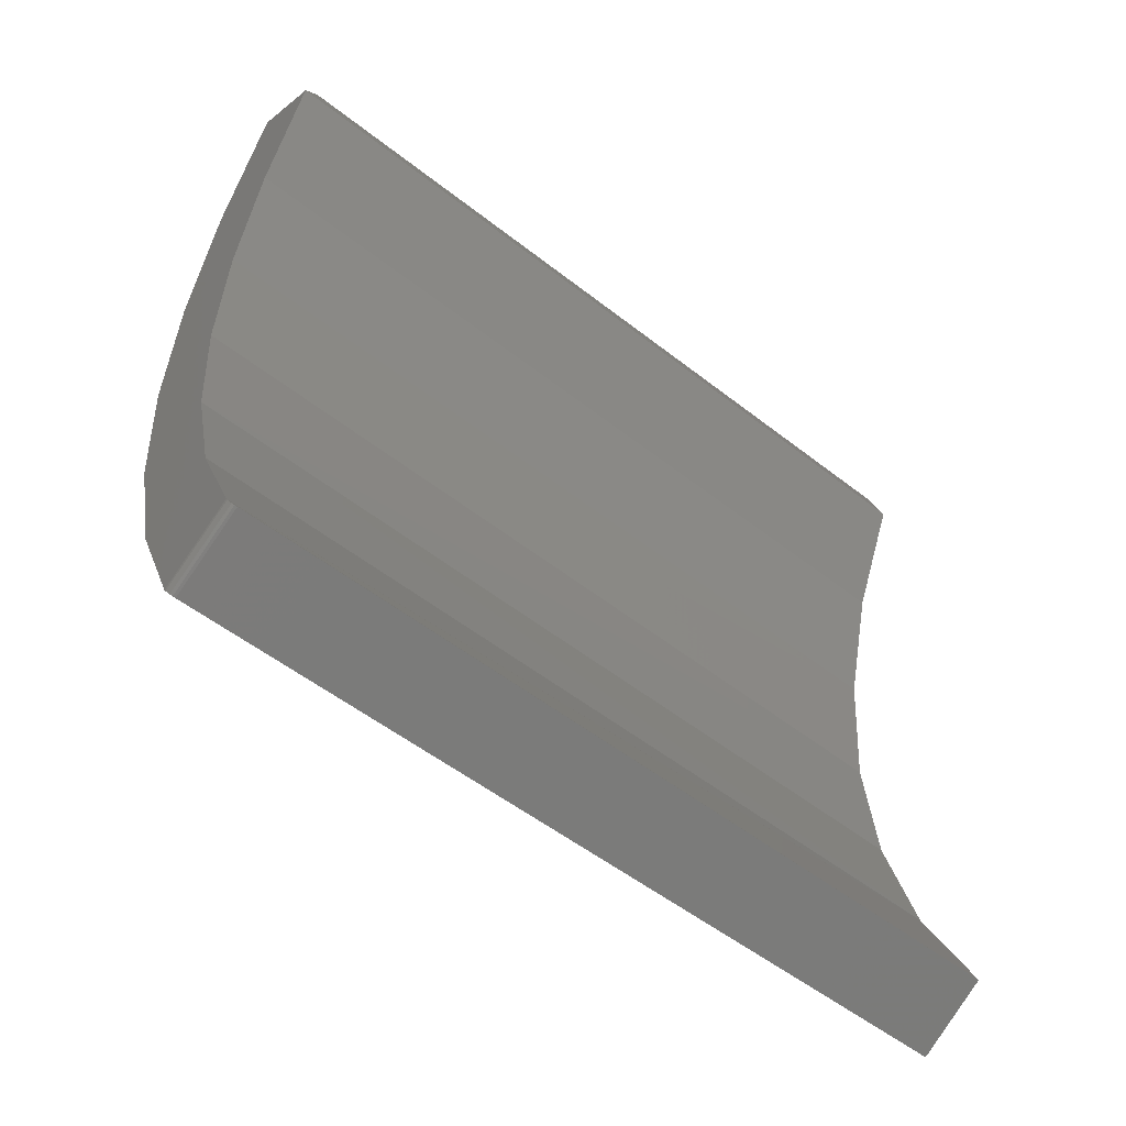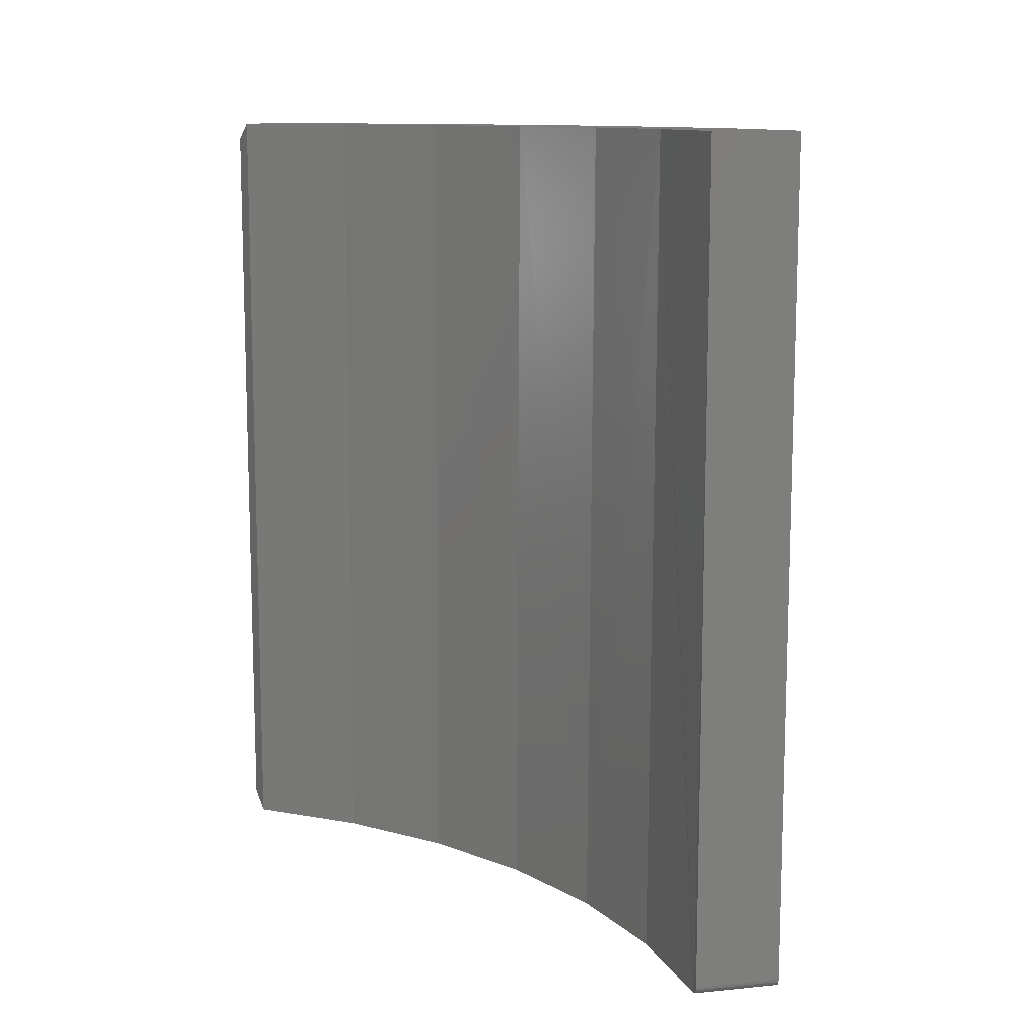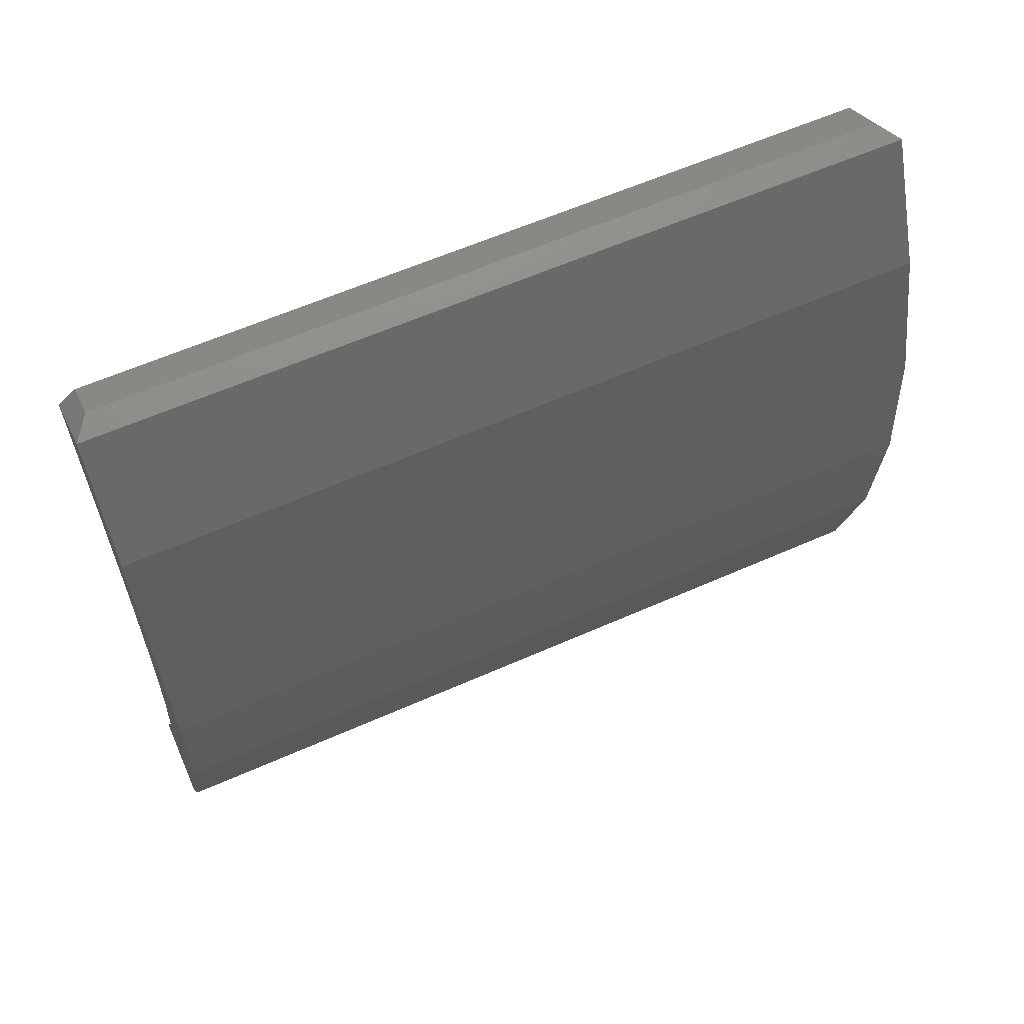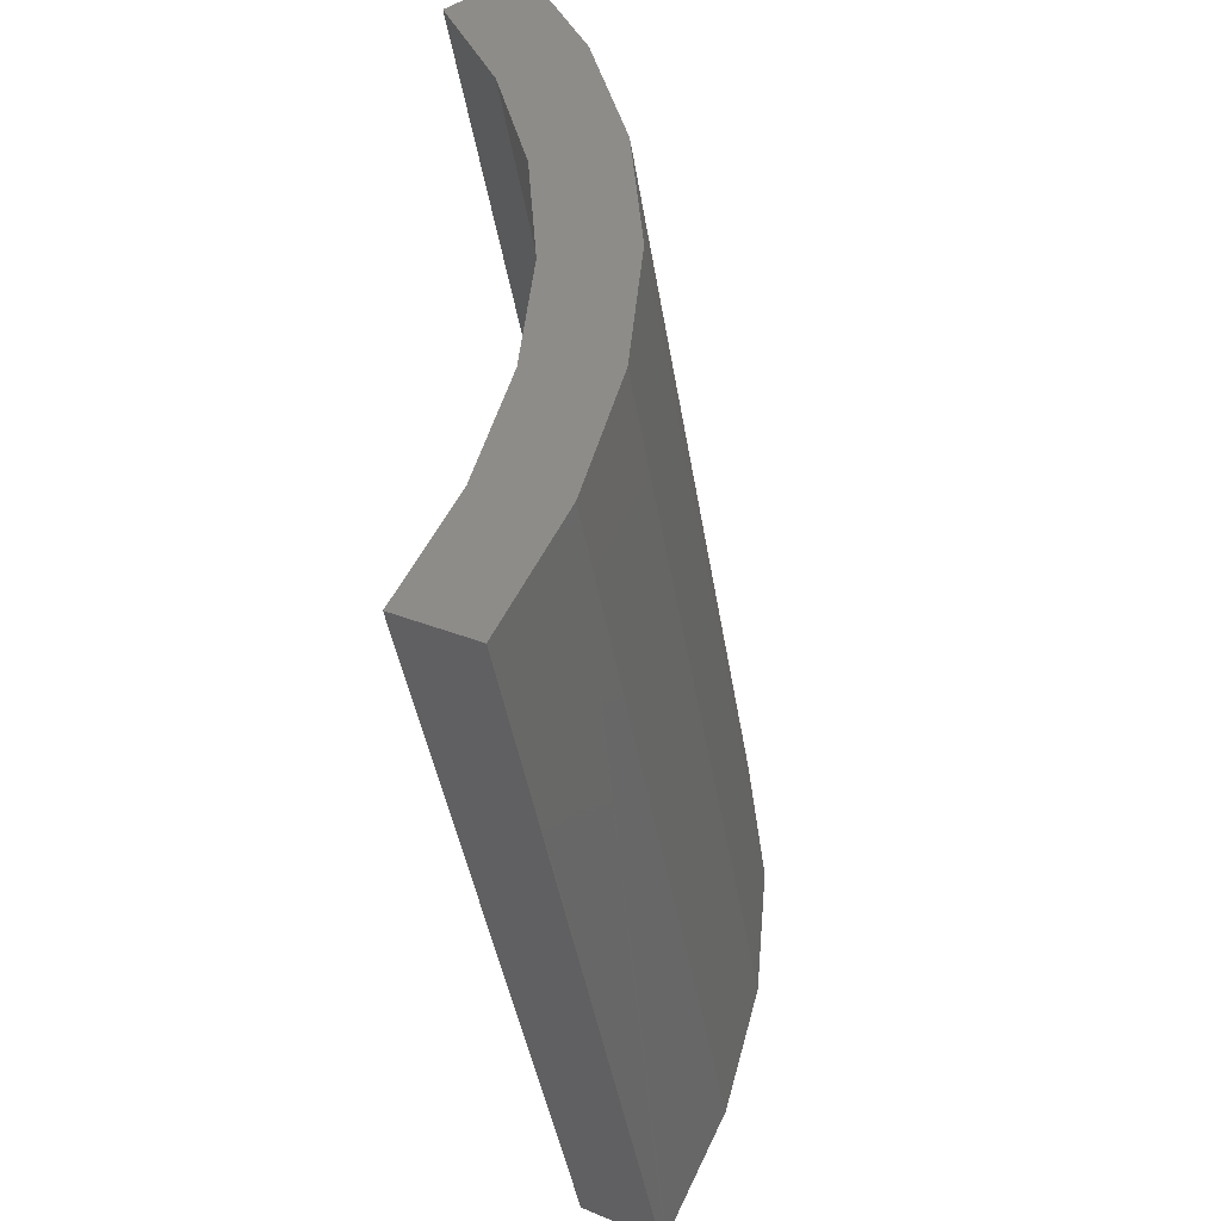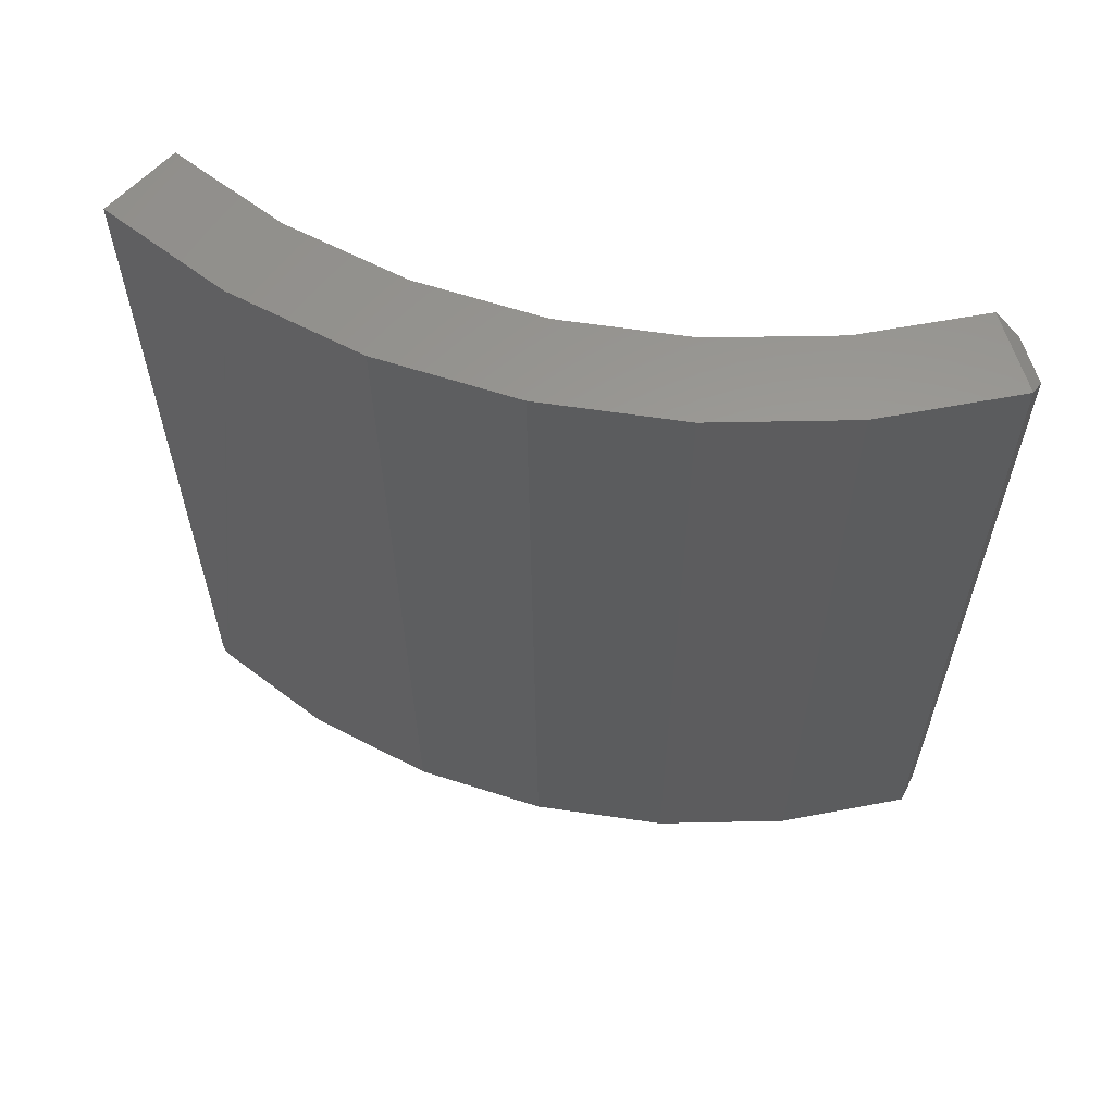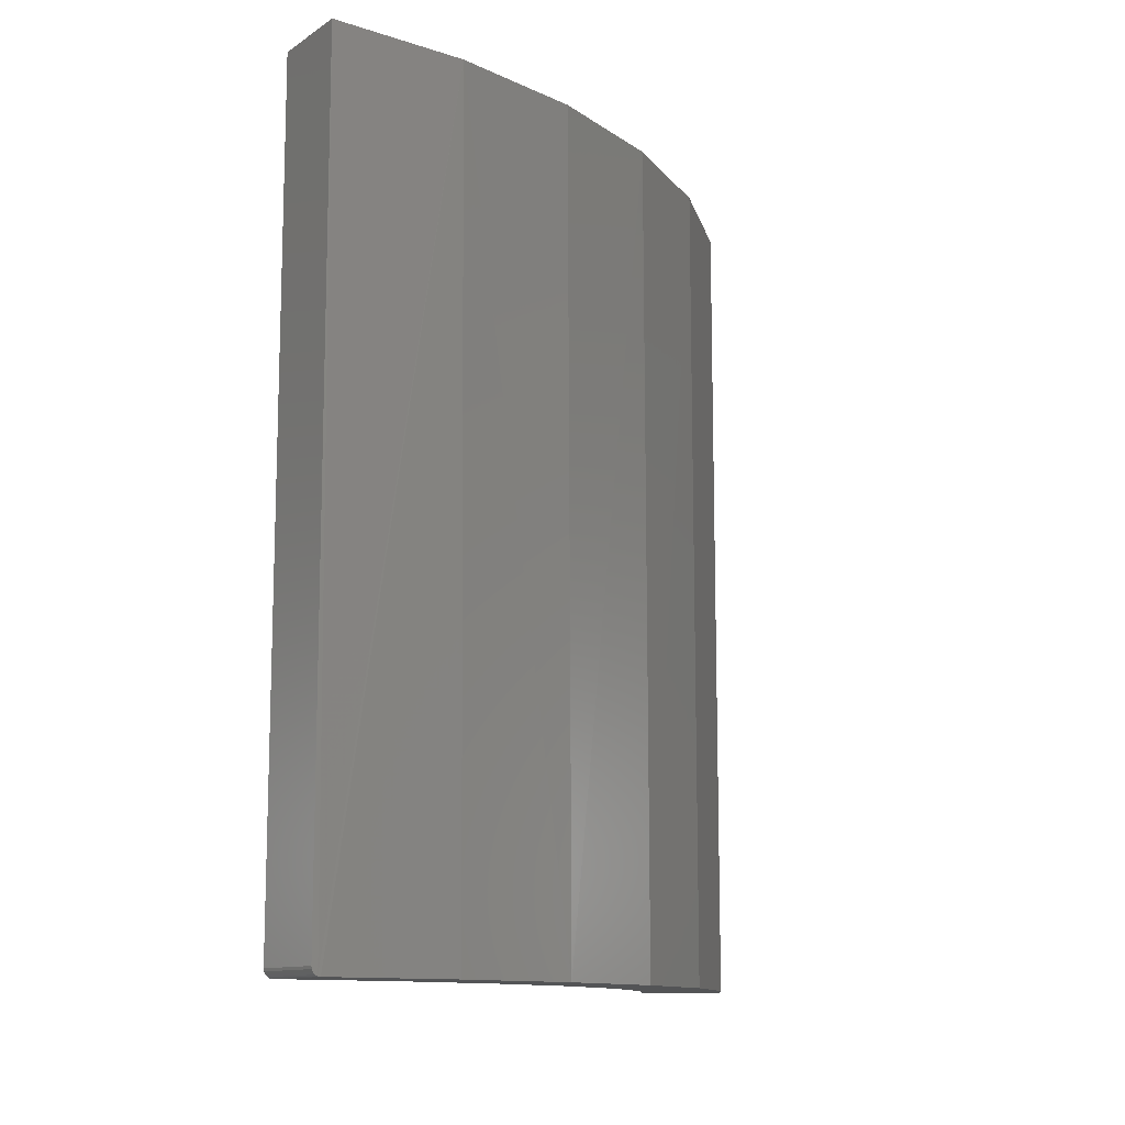
<metadata>
{"format":"stl","ext":"stl","renderer":"f3d","projection":"perspective","resolution":1024,"background":"white","views":[{"elev":-52.9,"azim":-130.1,"up":"+Y"},{"elev":11.2,"azim":-42.3,"up":"+Z"},{"elev":60.2,"azim":65.6,"up":"+Y"},{"elev":-43.0,"azim":9.1,"up":"+Y"},{"elev":60.1,"azim":103.1,"up":"+Z"},{"elev":-11.7,"azim":27.0,"up":"+Z"}]}
</metadata>
<code>
# stl→obj: 42 verts, 80 faces
v 0.1059 -0.3781 0
v 0.01948 -0.2648 0
v 0.09579 -0.2518 0
v -0.008544 -0.1548 0
v 0.06437 -0.1292 0
v -0.05479 -0.05101 0
v 0.01258 -0.01358 -5.551e-17
v 0.02846 -0.3781 0
v 0.09447 -0.5042 0
v 0.01815 -0.4912 0
v 0.06176 -0.6266 0
v -0.01115 -0.601 0
v 0.008751 -0.7416 0
v -0.05861 -0.7042 0
v -0.06176 -0.7097 0.003248
v -0.06231 -0.7106 0.005443
v -0.0625 -0.7109 0.007812
v -0.0625 -0.7109 0.75
v -0.0598 -0.7063 0.0003851
v -0.06089 -0.7082 0.001505
v -0.01339 -0.6071 0.75
v 0.01722 -0.4963 0.75
v -0.008118 -0.156 0.75
v -0.05479 -0.05101 0.75
v 0.0199 -0.2674 0.75
v 0.02843 -0.382 0.75
v 0.004852 -0.7484 0.007812
v 0.005037 -0.748 0.005443
v 0.005592 -0.7471 0.003248
v 0.004852 -0.7484 0.75
v 0.006459 -0.7456 0.001505
v 0.007549 -0.7437 0.0003851
v 0.05952 -0.6327 0.75
v 0.09354 -0.5093 0.75
v 0.01258 -0.01358 0.75
v 0.0648 -0.1304 0.75
v 0.09622 -0.2544 0.75
v 0.1059 -0.382 0.75
v -0.008663 -0.007508 0.01562
v -0.04868 -0.02974 0.01562
v -0.008663 -0.007508 0.7344
v -0.04868 -0.02974 0.7344
f 1 2 3
f 3 2 4
f 3 4 5
f 5 4 6
f 5 6 7
f 2 1 8
f 8 1 9
f 8 9 10
f 10 9 11
f 10 11 12
f 12 11 13
f 12 13 14
f 15 16 17
f 18 19 20
f 18 20 15
f 18 15 17
f 21 22 10
f 21 10 12
f 21 12 14
f 21 14 19
f 21 19 18
f 2 23 4
f 4 23 24
f 4 24 6
f 23 2 25
f 25 2 8
f 25 8 26
f 26 8 10
f 26 10 22
f 27 28 29
f 30 27 29
f 30 29 31
f 30 31 32
f 33 30 32
f 33 32 13
f 33 13 11
f 33 11 9
f 33 9 34
f 7 35 5
f 5 35 36
f 5 36 3
f 3 36 37
f 3 37 1
f 1 37 38
f 1 38 9
f 9 38 34
f 17 27 18
f 18 27 30
f 14 13 19
f 19 13 32
f 19 32 20
f 20 32 31
f 20 31 15
f 15 31 29
f 15 29 16
f 16 29 28
f 16 28 17
f 17 28 27
f 35 24 36
f 36 24 23
f 36 23 37
f 37 23 25
f 37 25 38
f 38 25 26
f 38 26 34
f 34 26 22
f 34 22 33
f 33 22 21
f 33 21 30
f 30 21 18
f 39 40 41
f 41 40 42
f 35 7 41
f 41 7 39
f 7 6 39
f 39 6 40
f 24 42 6
f 6 42 40
f 35 41 24
f 24 41 42

</code>
